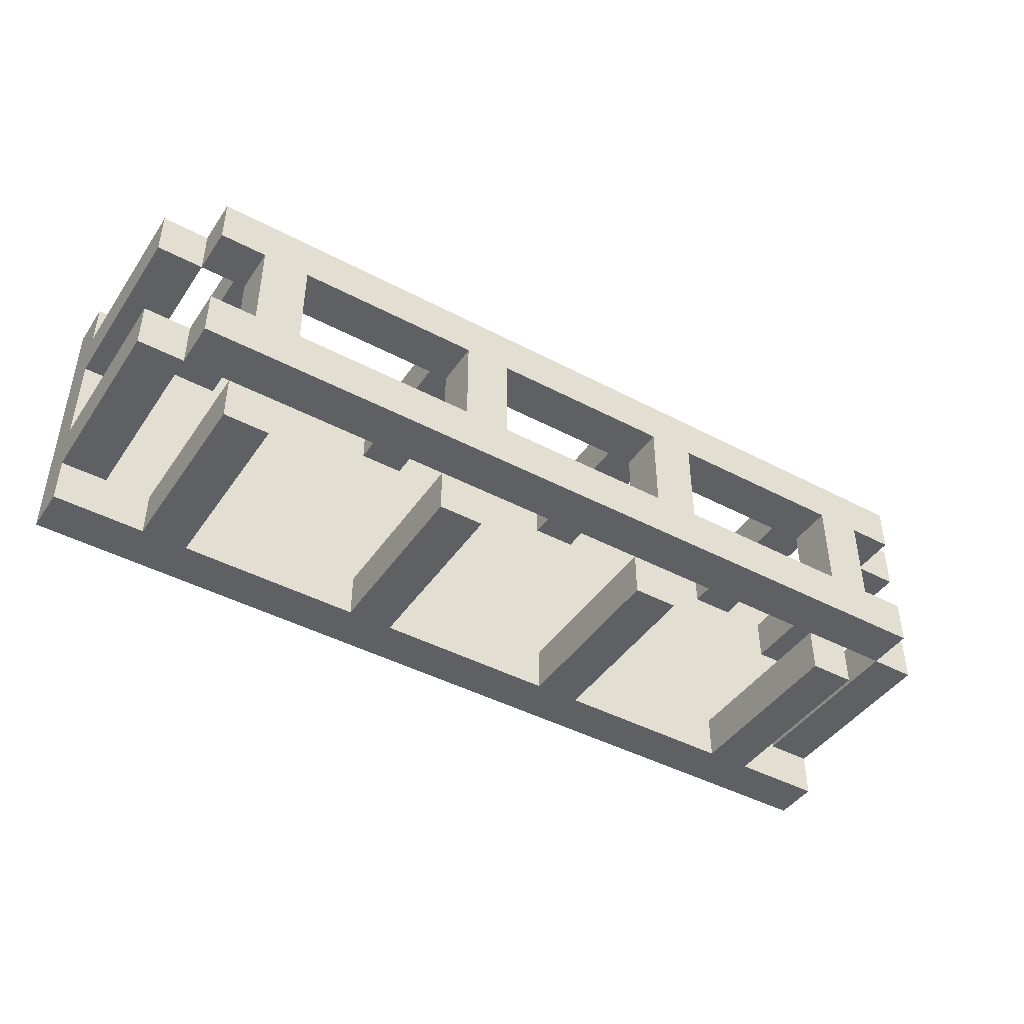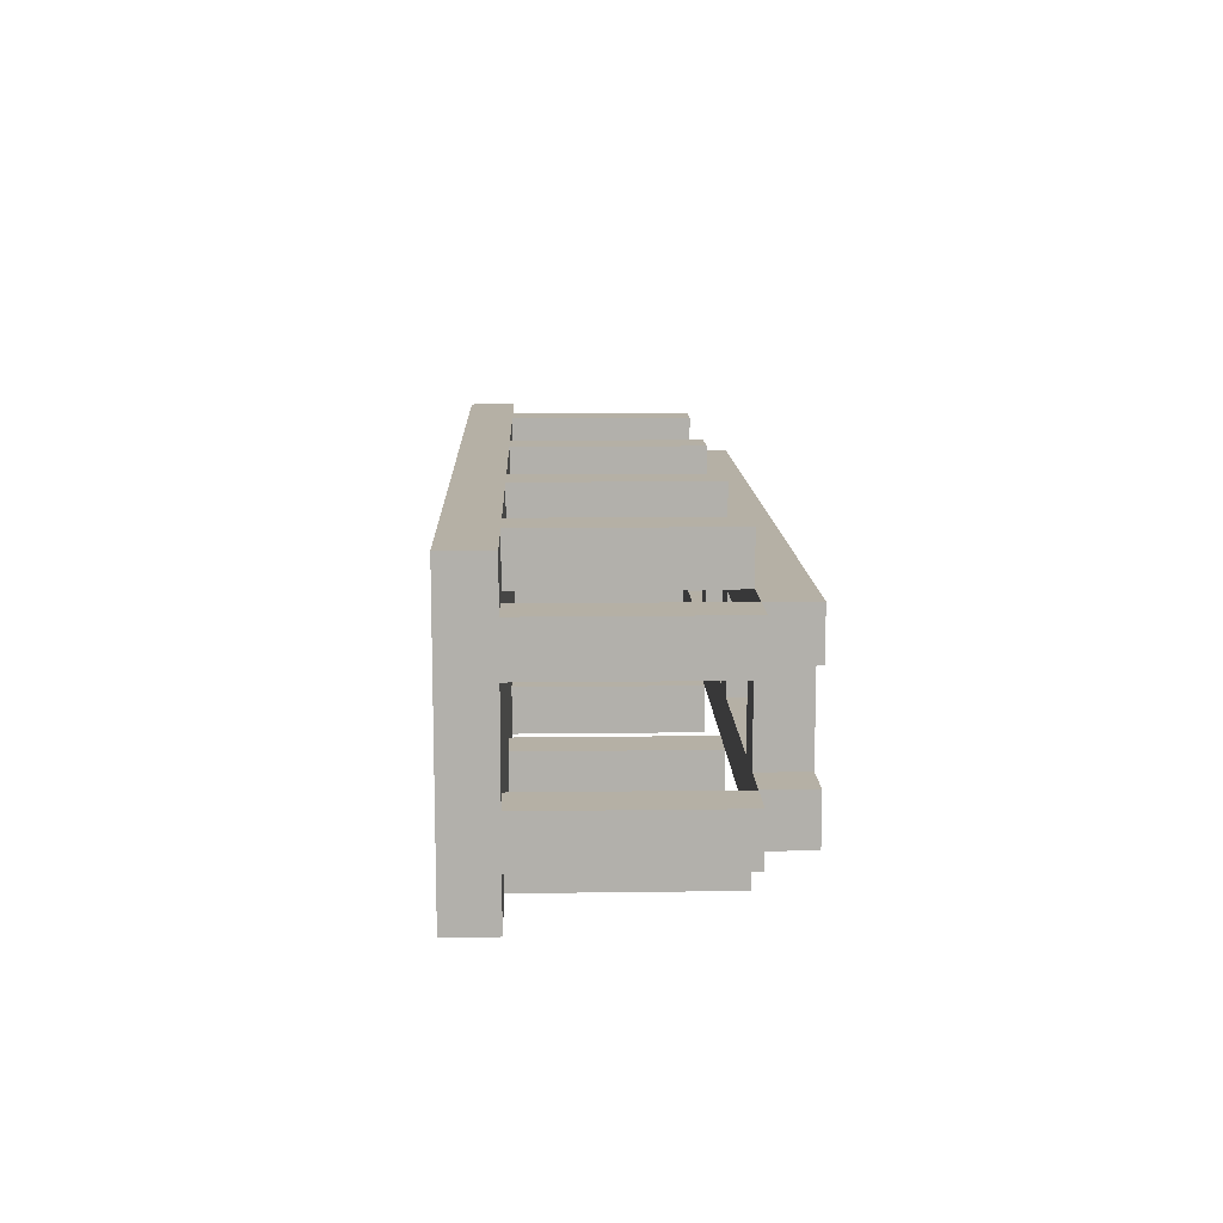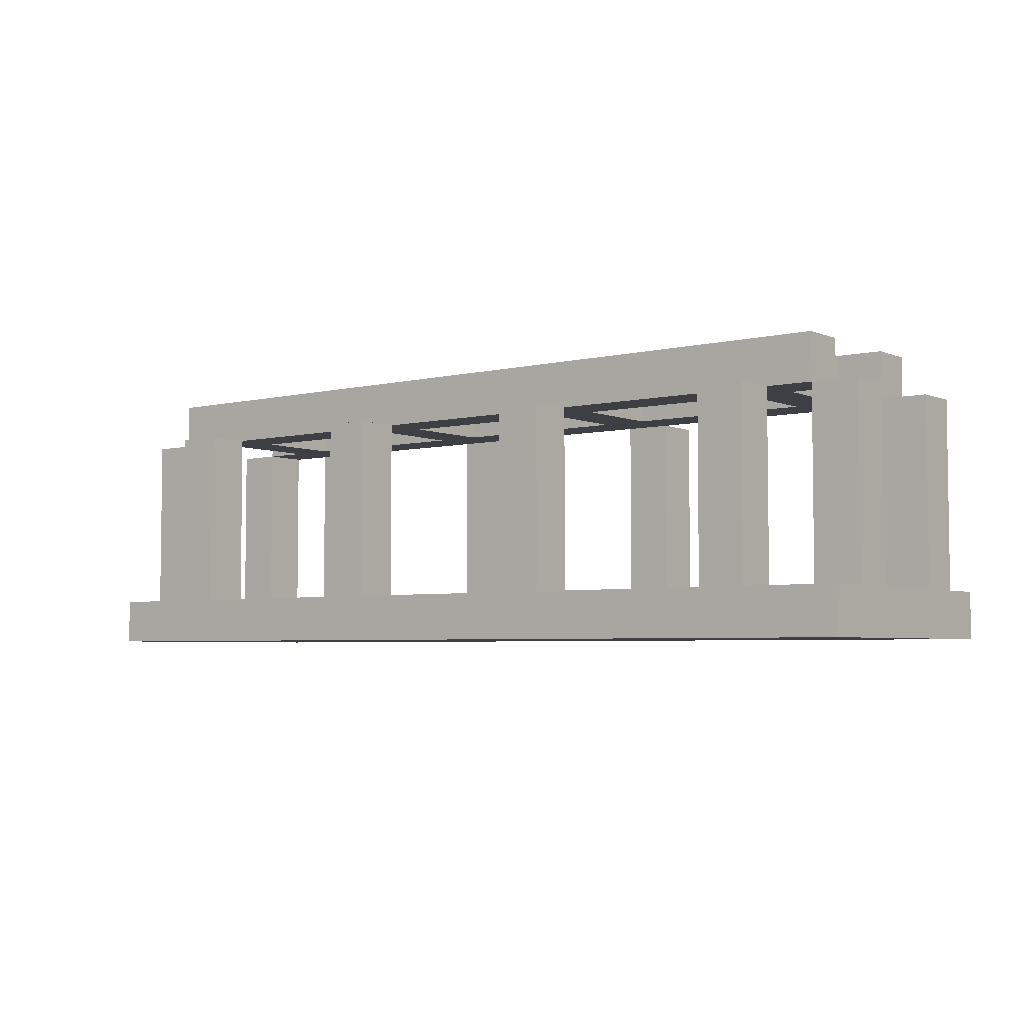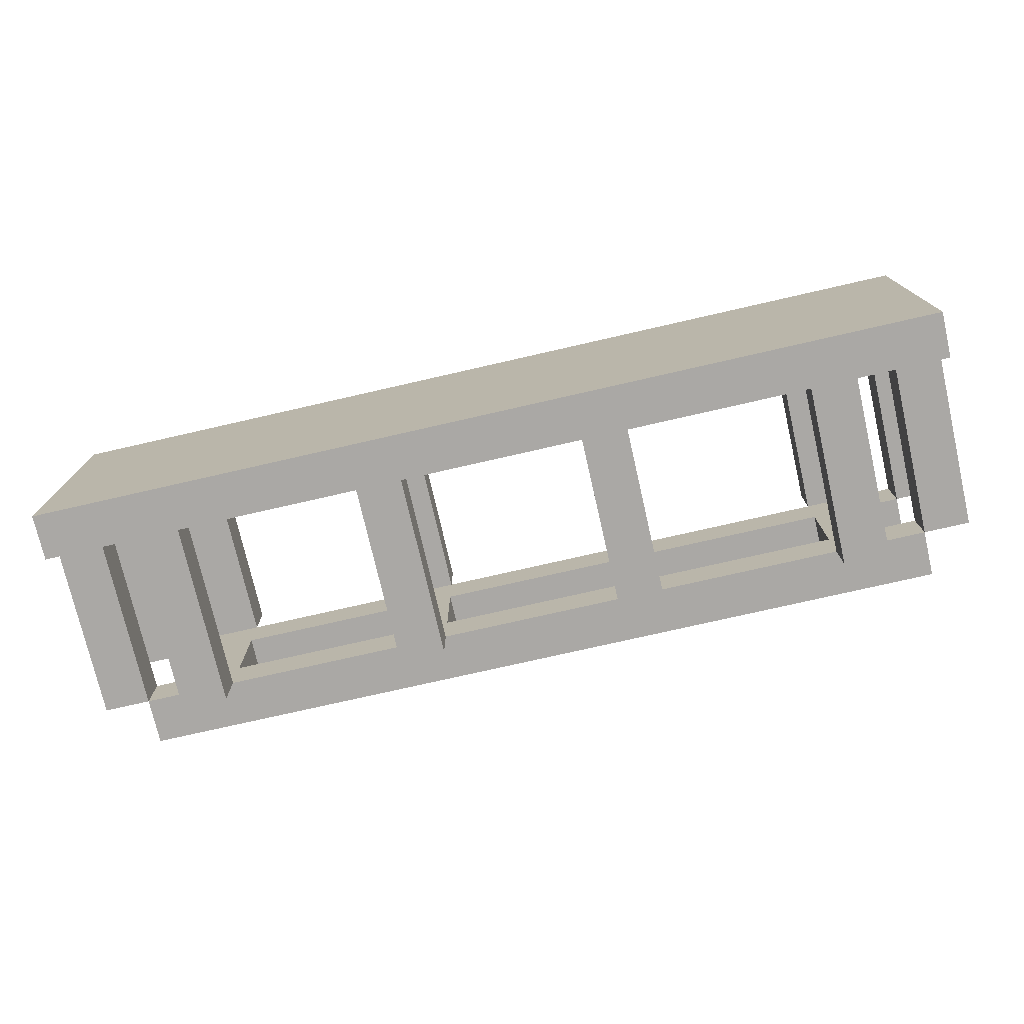
<metadata>
{"format":"obj","ext":"obj","renderer":"f3d","projection":"perspective","resolution":1024,"background":"white","views":[{"elev":-43.9,"azim":-31.9,"up":"+Y"},{"elev":11.7,"azim":-91.9,"up":"+Y"},{"elev":-4.5,"azim":-142.0,"up":"+Z"},{"elev":-75.2,"azim":-167.1,"up":"+Y"}]}
</metadata>
<code>
o
v -1 0 -0.2
v -1 0 -0.3
v -1 0.1 0.2
v -1 0.1 -0.2
v -1 0.2 0.2
v -1 0.2 -0.2
v -1 0.4 0.2
v -1 0.4 -0.2
v -1 0.5 0.2
v -1 0.5 -0.2
v -1 0.6 -0.2
v -1 0.6 -0.3
v -0.9 0.1 0.3
v -0.9 0.1 0.2
v -0.9 0.2 0.3
v -0.9 0.2 0.2
v -0.9 0.4 0.3
v -0.9 0.4 0.2
v -0.9 0.5 0.3
v -0.9 0.5 0.2
v -0.8 0 0.2
v -0.8 0 -0.2
v -0.8 0.1 0.2
v -0.8 0.1 -0.2
v -0.8 0.2 0.3
v -0.8 0.2 0.2
v -0.8 0.4 0.3
v -0.8 0.4 0.2
v -0.8 0.5 0.2
v -0.8 0.5 -0.2
v -0.8 0.6 0.2
v -0.8 0.6 -0.2
v -0.3 0 0.2
v -0.3 0 -0.2
v -0.3 0.1 0.2
v -0.3 0.1 -0.2
v -0.3 0.2 0.3
v -0.3 0.2 0.2
v -0.3 0.4 0.3
v -0.3 0.4 0.2
v -0.3 0.5 0.2
v -0.3 0.5 -0.2
v -0.3 0.6 0.2
v -0.3 0.6 -0.2
v 0.2 0 0.2
v 0.2 0 -0.2
v 0.2 0.1 0.2
v 0.2 0.1 -0.2
v 0.2 0.2 0.3
v 0.2 0.2 0.2
v 0.2 0.4 0.3
v 0.2 0.4 0.2
v 0.2 0.5 0.2
v 0.2 0.5 -0.2
v 0.2 0.6 0.2
v 0.2 0.6 -0.2
v 0.7 0 0.2
v 0.7 0 -0.2
v 0.7 0.1 0.2
v 0.7 0.1 -0.2
v 0.7 0.2 0.3
v 0.7 0.2 0.2
v 0.7 0.4 0.3
v 0.7 0.4 0.2
v 0.7 0.5 0.2
v 0.7 0.5 -0.2
v 0.7 0.6 0.2
v 0.7 0.6 -0.2
v 0.9 0.1 0.2
v 0.9 0.1 -0.2
v 0.9 0.2 0.2
v 0.9 0.2 -0.2
v 0.9 0.4 0.2
v 0.9 0.4 -0.2
v 0.9 0.5 0.2
v 0.9 0.5 -0.2
v -0.9 0.1 0.2
v -0.9 0.1 -0.2
v -0.9 0.2 0.2
v -0.9 0.2 -0.2
v -0.9 0.4 0.2
v -0.9 0.4 -0.2
v -0.9 0.5 0.2
v -0.9 0.5 -0.2
v -0.7 0 0.2
v -0.7 0 -0.2
v -0.7 0.1 0.2
v -0.7 0.1 -0.2
v -0.7 0.2 0.3
v -0.7 0.2 0.2
v -0.7 0.4 0.3
v -0.7 0.4 0.2
v -0.7 0.5 0.2
v -0.7 0.5 -0.2
v -0.7 0.6 0.2
v -0.7 0.6 -0.2
v -0.2 0 0.2
v -0.2 0 -0.2
v -0.2 0.1 0.2
v -0.2 0.1 -0.2
v -0.2 0.2 0.3
v -0.2 0.2 0.2
v -0.2 0.4 0.3
v -0.2 0.4 0.2
v -0.2 0.5 0.2
v -0.2 0.5 -0.2
v -0.2 0.6 0.2
v -0.2 0.6 -0.2
v 0.3 0 0.2
v 0.3 0 -0.2
v 0.3 0.1 0.2
v 0.3 0.1 -0.2
v 0.3 0.2 0.3
v 0.3 0.2 0.2
v 0.3 0.4 0.3
v 0.3 0.4 0.2
v 0.3 0.5 0.2
v 0.3 0.5 -0.2
v 0.3 0.6 0.2
v 0.3 0.6 -0.2
v 0.8 0 0.2
v 0.8 0 -0.2
v 0.8 0.1 0.2
v 0.8 0.1 -0.2
v 0.8 0.2 0.3
v 0.8 0.2 0.2
v 0.8 0.4 0.3
v 0.8 0.4 0.2
v 0.8 0.5 0.2
v 0.8 0.5 -0.2
v 0.8 0.6 0.2
v 0.8 0.6 -0.2
v 0.9 0.1 0.3
v 0.9 0.1 0.2
v 0.9 0.2 0.3
v 0.9 0.2 0.2
v 0.9 0.4 0.3
v 0.9 0.4 0.2
v 0.9 0.5 0.3
v 0.9 0.5 0.2
v 1 0 -0.2
v 1 0 -0.3
v 1 0.1 0.2
v 1 0.1 -0.2
v 1 0.2 0.2
v 1 0.2 -0.2
v 1 0.4 0.2
v 1 0.4 -0.2
v 1 0.5 0.2
v 1 0.5 -0.2
v 1 0.6 -0.2
v 1 0.6 -0.3
v -0.9 0.1 0.3
v -0.9 0.2 0.3
v -0.9 0.4 0.3
v -0.9 0.5 0.3
v -0.8 0.2 0.3
v -0.8 0.4 0.3
v -0.7 0.2 0.3
v -0.7 0.4 0.3
v -0.3 0.2 0.3
v -0.3 0.4 0.3
v -0.2 0.2 0.3
v -0.2 0.4 0.3
v 0.2 0.2 0.3
v 0.2 0.4 0.3
v 0.3 0.2 0.3
v 0.3 0.4 0.3
v 0.7 0.2 0.3
v 0.7 0.4 0.3
v 0.8 0.2 0.3
v 0.8 0.4 0.3
v 0.9 0.1 0.3
v 0.9 0.2 0.3
v 0.9 0.4 0.3
v 0.9 0.5 0.3
v -1 0.1 0.2
v -1 0.2 0.2
v -1 0.4 0.2
v -1 0.5 0.2
v -0.9 0.1 0.2
v -0.9 0.2 0.2
v -0.9 0.4 0.2
v -0.9 0.5 0.2
v -0.8 0 0.2
v -0.8 0.1 0.2
v -0.8 0.5 0.2
v -0.8 0.6 0.2
v -0.7 0 0.2
v -0.7 0.1 0.2
v -0.7 0.5 0.2
v -0.7 0.6 0.2
v -0.3 0 0.2
v -0.3 0.1 0.2
v -0.3 0.5 0.2
v -0.3 0.6 0.2
v -0.2 0 0.2
v -0.2 0.1 0.2
v -0.2 0.5 0.2
v -0.2 0.6 0.2
v 0.2 0 0.2
v 0.2 0.1 0.2
v 0.2 0.5 0.2
v 0.2 0.6 0.2
v 0.3 0 0.2
v 0.3 0.1 0.2
v 0.3 0.5 0.2
v 0.3 0.6 0.2
v 0.7 0 0.2
v 0.7 0.1 0.2
v 0.7 0.5 0.2
v 0.7 0.6 0.2
v 0.8 0 0.2
v 0.8 0.1 0.2
v 0.8 0.5 0.2
v 0.8 0.6 0.2
v 0.9 0.1 0.2
v 0.9 0.2 0.2
v 0.9 0.4 0.2
v 0.9 0.5 0.2
v 1 0.1 0.2
v 1 0.2 0.2
v 1 0.4 0.2
v 1 0.5 0.2
v -1 0 -0.2
v -1 0.1 -0.2
v -1 0.2 -0.2
v -1 0.4 -0.2
v -1 0.5 -0.2
v -1 0.6 -0.2
v -0.9 0.1 -0.2
v -0.9 0.2 -0.2
v -0.9 0.4 -0.2
v -0.9 0.5 -0.2
v -0.8 0 -0.2
v -0.8 0.1 -0.2
v -0.8 0.5 -0.2
v -0.8 0.6 -0.2
v -0.7 0 -0.2
v -0.7 0.1 -0.2
v -0.7 0.5 -0.2
v -0.7 0.6 -0.2
v -0.3 0 -0.2
v -0.3 0.1 -0.2
v -0.3 0.5 -0.2
v -0.3 0.6 -0.2
v -0.2 0 -0.2
v -0.2 0.1 -0.2
v -0.2 0.5 -0.2
v -0.2 0.6 -0.2
v 0.2 0 -0.2
v 0.2 0.1 -0.2
v 0.2 0.5 -0.2
v 0.2 0.6 -0.2
v 0.3 0 -0.2
v 0.3 0.1 -0.2
v 0.3 0.5 -0.2
v 0.3 0.6 -0.2
v 0.7 0 -0.2
v 0.7 0.1 -0.2
v 0.7 0.5 -0.2
v 0.7 0.6 -0.2
v 0.8 0 -0.2
v 0.8 0.1 -0.2
v 0.8 0.5 -0.2
v 0.8 0.6 -0.2
v 0.9 0.1 -0.2
v 0.9 0.2 -0.2
v 0.9 0.4 -0.2
v 0.9 0.5 -0.2
v 1 0 -0.2
v 1 0.1 -0.2
v 1 0.2 -0.2
v 1 0.4 -0.2
v 1 0.5 -0.2
v 1 0.6 -0.2
v -0.9 0.1 0.2
v -0.9 0.2 0.2
v -0.9 0.4 0.2
v -0.9 0.5 0.2
v -0.8 0.1 0.2
v -0.8 0.2 0.2
v -0.8 0.4 0.2
v -0.8 0.5 0.2
v -0.7 0.1 0.2
v -0.7 0.2 0.2
v -0.7 0.4 0.2
v -0.7 0.5 0.2
v -0.3 0.1 0.2
v -0.3 0.2 0.2
v -0.3 0.4 0.2
v -0.3 0.5 0.2
v -0.2 0.1 0.2
v -0.2 0.2 0.2
v -0.2 0.4 0.2
v -0.2 0.5 0.2
v 0.2 0.1 0.2
v 0.2 0.2 0.2
v 0.2 0.4 0.2
v 0.2 0.5 0.2
v 0.3 0.1 0.2
v 0.3 0.2 0.2
v 0.3 0.4 0.2
v 0.3 0.5 0.2
v 0.7 0.1 0.2
v 0.7 0.2 0.2
v 0.7 0.4 0.2
v 0.7 0.5 0.2
v 0.8 0.1 0.2
v 0.8 0.2 0.2
v 0.8 0.4 0.2
v 0.8 0.5 0.2
v 0.9 0.1 0.2
v 0.9 0.2 0.2
v 0.9 0.4 0.2
v 0.9 0.5 0.2
v -1 0 -0.3
v -1 0.6 -0.3
v 1 0 -0.3
v 1 0.6 -0.3
v -0.8 0 0.2
v -0.7 0 0.2
v -0.3 0 0.2
v -0.2 0 0.2
v 0.2 0 0.2
v 0.3 0 0.2
v 0.7 0 0.2
v 0.8 0 0.2
v -1 0 -0.2
v -0.8 0 -0.2
v -0.7 0 -0.2
v -0.3 0 -0.2
v -0.2 0 -0.2
v 0.2 0 -0.2
v 0.3 0 -0.2
v 0.7 0 -0.2
v 0.8 0 -0.2
v 1 0 -0.2
v -1 0 -0.3
v 1 0 -0.3
v -0.9 0.1 0.3
v 0.9 0.1 0.3
v -1 0.1 0.2
v -0.9 0.1 0.2
v -0.8 0.1 0.2
v -0.7 0.1 0.2
v -0.3 0.1 0.2
v -0.2 0.1 0.2
v 0.2 0.1 0.2
v 0.3 0.1 0.2
v 0.7 0.1 0.2
v 0.8 0.1 0.2
v 0.9 0.1 0.2
v 1 0.1 0.2
v -1 0.1 -0.2
v -0.9 0.1 -0.2
v 0.9 0.1 -0.2
v 1 0.1 -0.2
v -0.9 0.4 0.3
v -0.8 0.4 0.3
v -0.7 0.4 0.3
v -0.3 0.4 0.3
v -0.2 0.4 0.3
v 0.2 0.4 0.3
v 0.3 0.4 0.3
v 0.7 0.4 0.3
v 0.8 0.4 0.3
v 0.9 0.4 0.3
v -1 0.4 0.2
v -0.9 0.4 0.2
v -0.8 0.4 0.2
v -0.7 0.4 0.2
v -0.3 0.4 0.2
v -0.2 0.4 0.2
v 0.2 0.4 0.2
v 0.3 0.4 0.2
v 0.7 0.4 0.2
v 0.8 0.4 0.2
v 0.9 0.4 0.2
v 1 0.4 0.2
v -1 0.4 -0.2
v -0.9 0.4 -0.2
v 0.9 0.4 -0.2
v 1 0.4 -0.2
v -0.8 0.5 0.2
v -0.7 0.5 0.2
v -0.3 0.5 0.2
v -0.2 0.5 0.2
v 0.2 0.5 0.2
v 0.3 0.5 0.2
v 0.7 0.5 0.2
v 0.8 0.5 0.2
v -0.8 0.5 -0.2
v -0.7 0.5 -0.2
v -0.3 0.5 -0.2
v -0.2 0.5 -0.2
v 0.2 0.5 -0.2
v 0.3 0.5 -0.2
v 0.7 0.5 -0.2
v 0.8 0.5 -0.2
v -0.8 0.1 0.2
v -0.7 0.1 0.2
v -0.3 0.1 0.2
v -0.2 0.1 0.2
v 0.2 0.1 0.2
v 0.3 0.1 0.2
v 0.7 0.1 0.2
v 0.8 0.1 0.2
v -0.8 0.1 -0.2
v -0.7 0.1 -0.2
v -0.3 0.1 -0.2
v -0.2 0.1 -0.2
v 0.2 0.1 -0.2
v 0.3 0.1 -0.2
v 0.7 0.1 -0.2
v 0.8 0.1 -0.2
v -0.9 0.2 0.3
v -0.8 0.2 0.3
v -0.7 0.2 0.3
v -0.3 0.2 0.3
v -0.2 0.2 0.3
v 0.2 0.2 0.3
v 0.3 0.2 0.3
v 0.7 0.2 0.3
v 0.8 0.2 0.3
v 0.9 0.2 0.3
v -1 0.2 0.2
v -0.9 0.2 0.2
v -0.8 0.2 0.2
v -0.7 0.2 0.2
v -0.3 0.2 0.2
v -0.2 0.2 0.2
v 0.2 0.2 0.2
v 0.3 0.2 0.2
v 0.7 0.2 0.2
v 0.8 0.2 0.2
v 0.9 0.2 0.2
v 1 0.2 0.2
v -1 0.2 -0.2
v -0.9 0.2 -0.2
v 0.9 0.2 -0.2
v 1 0.2 -0.2
v -0.9 0.5 0.3
v 0.9 0.5 0.3
v -1 0.5 0.2
v -0.9 0.5 0.2
v -0.8 0.5 0.2
v -0.7 0.5 0.2
v -0.3 0.5 0.2
v -0.2 0.5 0.2
v 0.2 0.5 0.2
v 0.3 0.5 0.2
v 0.7 0.5 0.2
v 0.8 0.5 0.2
v 0.9 0.5 0.2
v 1 0.5 0.2
v -1 0.5 -0.2
v -0.9 0.5 -0.2
v 0.9 0.5 -0.2
v 1 0.5 -0.2
v -0.8 0.6 0.2
v -0.7 0.6 0.2
v -0.3 0.6 0.2
v -0.2 0.6 0.2
v 0.2 0.6 0.2
v 0.3 0.6 0.2
v 0.7 0.6 0.2
v 0.8 0.6 0.2
v -1 0.6 -0.2
v -0.8 0.6 -0.2
v -0.7 0.6 -0.2
v -0.3 0.6 -0.2
v -0.2 0.6 -0.2
v 0.2 0.6 -0.2
v 0.3 0.6 -0.2
v 0.7 0.6 -0.2
v 0.8 0.6 -0.2
v 1 0.6 -0.2
v -1 0.6 -0.3
v 1 0.6 -0.3
f 4 2 1
f 5 4 3
f 6 2 4
f 6 4 5
f 8 2 6
f 9 8 7
f 10 2 8
f 10 8 9
f 11 2 10
f 12 2 11
f 15 14 13
f 16 14 15
f 19 18 17
f 20 18 19
f 23 22 21
f 24 22 23
f 27 26 25
f 28 26 27
f 31 30 29
f 32 30 31
f 35 34 33
f 36 34 35
f 39 38 37
f 40 38 39
f 43 42 41
f 44 42 43
f 47 46 45
f 48 46 47
f 51 50 49
f 52 50 51
f 55 54 53
f 56 54 55
f 59 58 57
f 60 58 59
f 63 62 61
f 64 62 63
f 67 66 65
f 68 66 67
f 71 70 69
f 72 70 71
f 75 74 73
f 76 74 75
f 77 78 79
f 79 78 80
f 81 82 83
f 83 82 84
f 85 86 87
f 87 86 88
f 89 90 91
f 91 90 92
f 93 94 95
f 95 94 96
f 97 98 99
f 99 98 100
f 101 102 103
f 103 102 104
f 105 106 107
f 107 106 108
f 109 110 111
f 111 110 112
f 113 114 115
f 115 114 116
f 117 118 119
f 119 118 120
f 121 122 123
f 123 122 124
f 125 126 127
f 127 126 128
f 129 130 131
f 131 130 132
f 133 134 135
f 135 134 136
f 137 138 139
f 139 138 140
f 141 142 144
f 143 144 145
f 144 142 146
f 145 144 146
f 146 142 148
f 147 148 149
f 148 142 150
f 149 148 150
f 150 142 151
f 151 142 152
f 157 154 153
f 158 156 155
f 159 157 153
f 159 158 157
f 160 156 158
f 160 158 159
f 161 159 153
f 162 156 160
f 163 161 153
f 163 162 161
f 164 156 162
f 164 162 163
f 165 163 153
f 166 156 164
f 167 165 153
f 167 166 165
f 168 156 166
f 168 166 167
f 169 167 153
f 170 156 168
f 171 169 153
f 171 170 169
f 172 156 170
f 172 170 171
f 173 171 153
f 174 171 173
f 175 156 172
f 176 156 175
f 181 178 177
f 182 178 181
f 183 180 179
f 184 180 183
f 189 186 185
f 190 186 189
f 191 188 187
f 192 188 191
f 197 194 193
f 198 194 197
f 199 196 195
f 200 196 199
f 205 202 201
f 206 202 205
f 207 204 203
f 208 204 207
f 213 210 209
f 214 210 213
f 215 212 211
f 216 212 215
f 221 218 217
f 222 218 221
f 223 220 219
f 224 220 223
f 231 226 225
f 232 228 227
f 233 228 232
f 234 230 229
f 235 233 232
f 235 234 233
f 235 231 225
f 235 232 231
f 236 234 235
f 237 230 234
f 237 234 236
f 238 230 237
f 240 237 236
f 241 237 240
f 243 240 239
f 243 242 241
f 243 241 240
f 244 242 243
f 245 242 244
f 246 242 245
f 248 245 244
f 249 245 248
f 251 248 247
f 251 250 249
f 251 249 248
f 252 250 251
f 253 250 252
f 254 250 253
f 256 253 252
f 257 253 256
f 259 256 255
f 259 258 257
f 259 257 256
f 260 258 259
f 261 258 260
f 262 258 261
f 264 261 260
f 265 261 264
f 267 264 263
f 267 266 265
f 267 265 264
f 268 266 267
f 269 266 268
f 270 266 269
f 271 267 263
f 272 267 271
f 273 269 268
f 274 269 273
f 275 266 270
f 276 266 275
f 277 278 281
f 281 278 282
f 279 280 283
f 283 280 284
f 281 282 285
f 282 283 285
f 283 284 285
f 285 284 286
f 286 284 287
f 287 284 288
f 285 286 289
f 289 286 290
f 287 288 291
f 291 288 292
f 289 290 293
f 290 291 293
f 291 292 293
f 293 292 294
f 294 292 295
f 295 292 296
f 293 294 297
f 297 294 298
f 295 296 299
f 299 296 300
f 297 298 301
f 298 299 301
f 299 300 301
f 301 300 302
f 302 300 303
f 303 300 304
f 301 302 305
f 305 302 306
f 303 304 307
f 307 304 308
f 305 306 309
f 306 307 309
f 307 308 309
f 309 308 310
f 310 308 311
f 311 308 312
f 309 310 313
f 313 310 314
f 311 312 315
f 315 312 316
f 317 318 319
f 319 318 320
f 330 322 321
f 331 322 330
f 332 324 323
f 333 324 332
f 334 326 325
f 335 326 334
f 336 328 327
f 337 328 336
f 339 335 334
f 339 338 337
f 339 337 336
f 339 336 335
f 339 331 330
f 339 334 333
f 339 333 332
f 339 332 331
f 339 330 329
f 340 338 339
f 344 342 341
f 345 342 344
f 346 342 345
f 347 342 346
f 348 342 347
f 349 342 348
f 350 342 349
f 351 342 350
f 352 342 351
f 353 342 352
f 355 344 343
f 356 344 355
f 357 354 353
f 358 354 357
f 370 360 359
f 371 360 370
f 372 362 361
f 373 362 372
f 374 364 363
f 375 364 374
f 376 366 365
f 377 366 376
f 378 368 367
f 379 368 378
f 381 370 369
f 382 370 381
f 383 380 379
f 384 380 383
f 393 386 385
f 394 386 393
f 395 388 387
f 396 388 395
f 397 390 389
f 398 390 397
f 399 392 391
f 400 392 399
f 401 402 409
f 409 402 410
f 403 404 411
f 411 404 412
f 405 406 413
f 413 406 414
f 407 408 415
f 415 408 416
f 417 418 428
f 428 418 429
f 419 420 430
f 430 420 431
f 421 422 432
f 432 422 433
f 423 424 434
f 434 424 435
f 425 426 436
f 436 426 437
f 427 428 439
f 439 428 440
f 437 438 441
f 441 438 442
f 443 444 446
f 446 444 447
f 447 444 448
f 448 444 449
f 449 444 450
f 450 444 451
f 451 444 452
f 452 444 453
f 453 444 454
f 454 444 455
f 445 446 457
f 457 446 458
f 455 456 459
f 459 456 460
f 461 462 470
f 470 462 471
f 463 464 472
f 472 464 473
f 465 466 474
f 474 466 475
f 467 468 476
f 476 468 477
f 474 475 479
f 477 478 479
f 476 477 479
f 475 476 479
f 470 471 479
f 473 474 479
f 472 473 479
f 471 472 479
f 469 470 479
f 479 478 480

</code>
